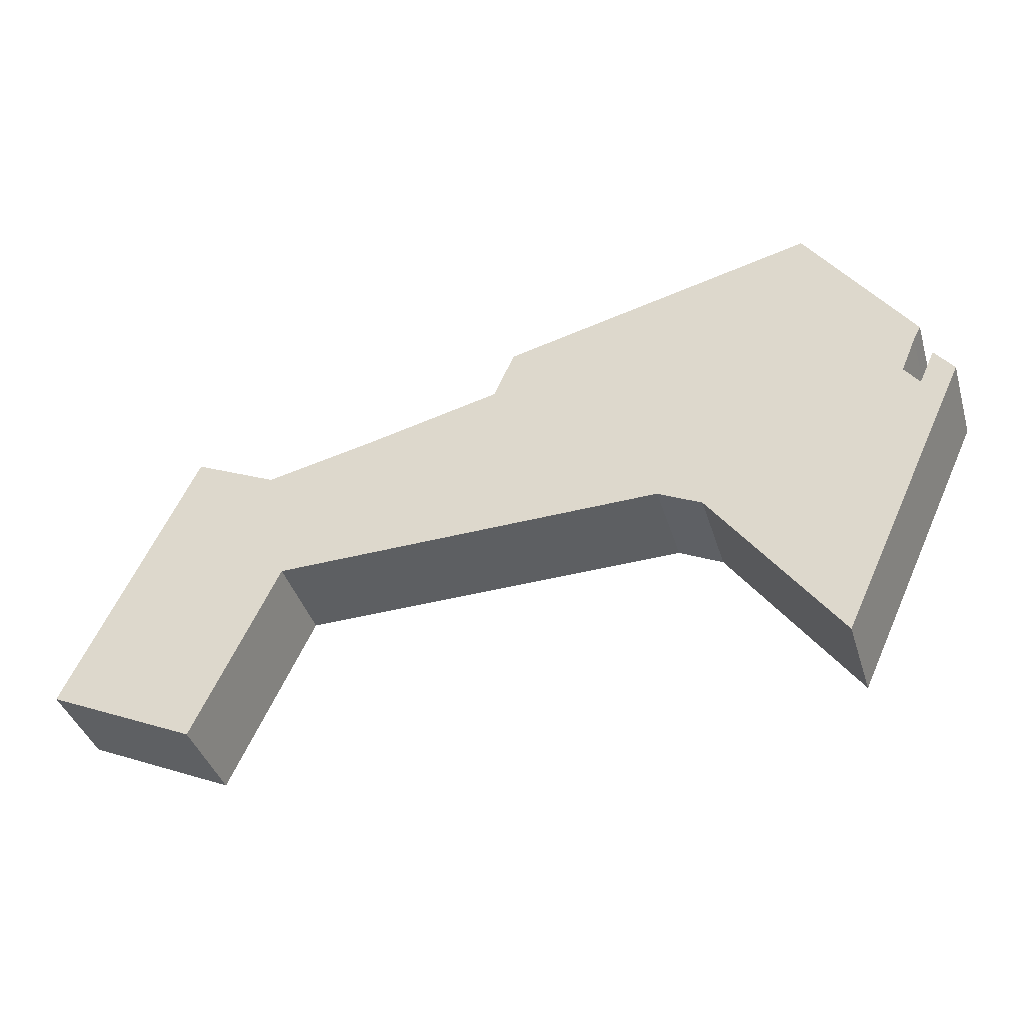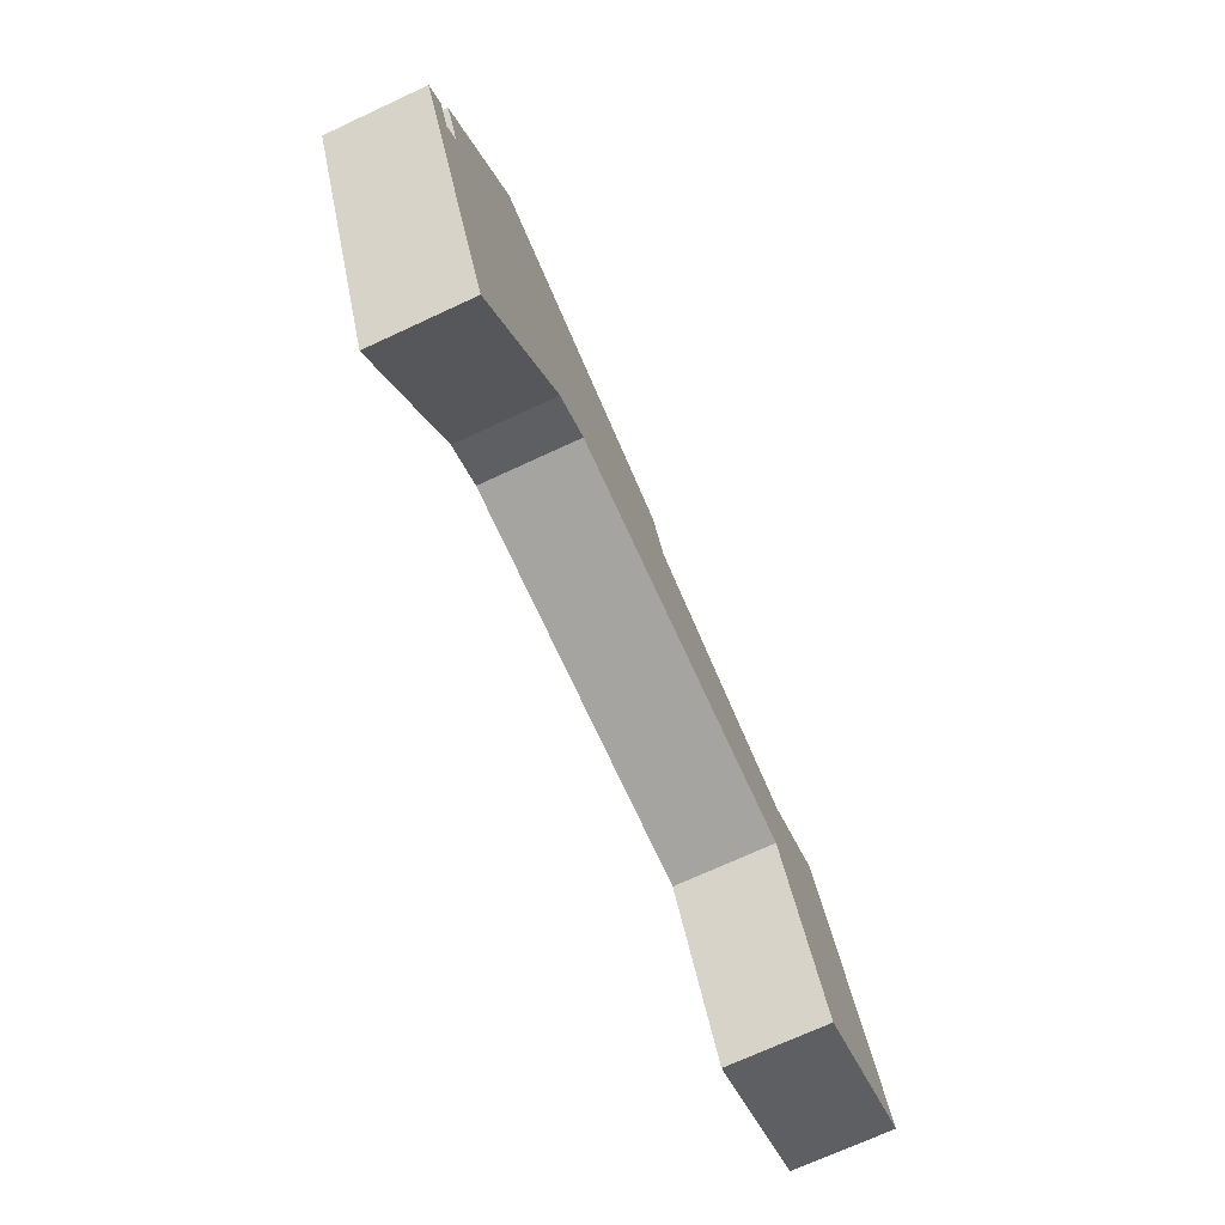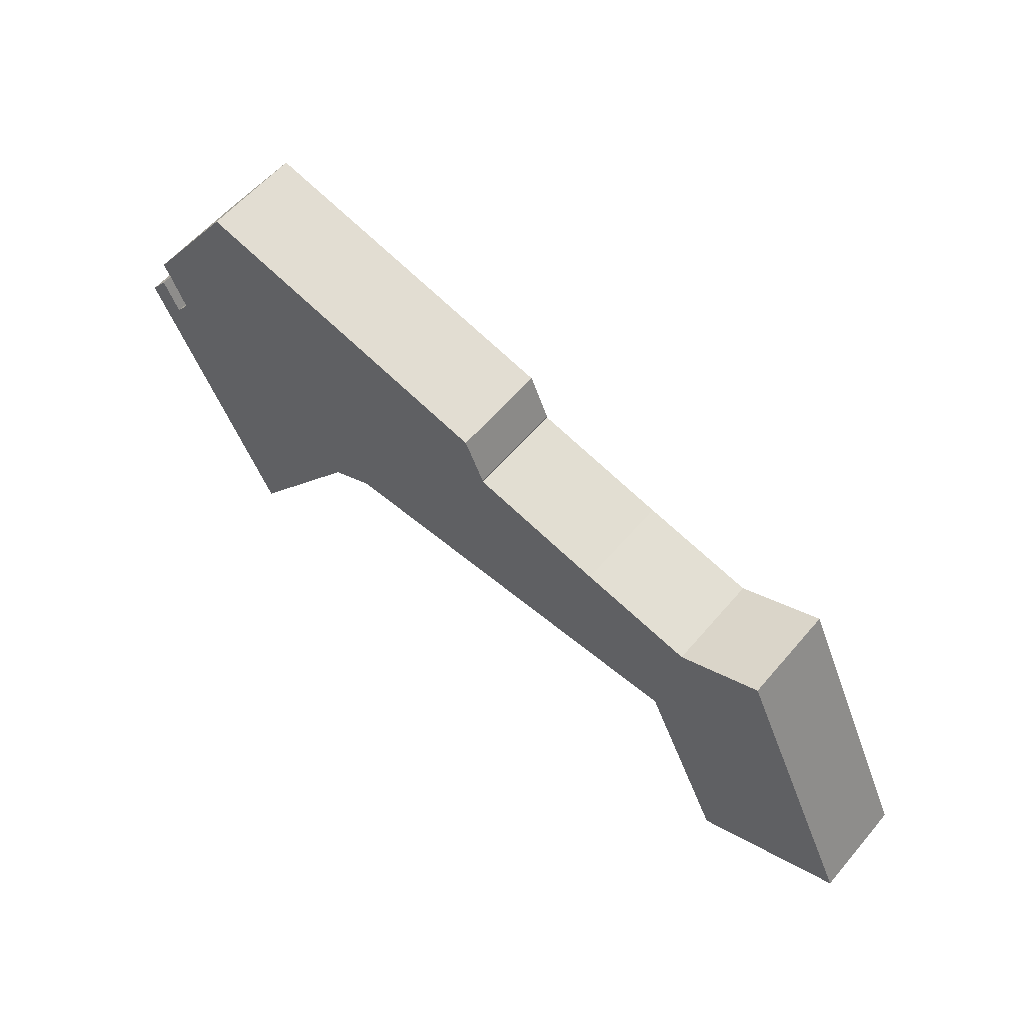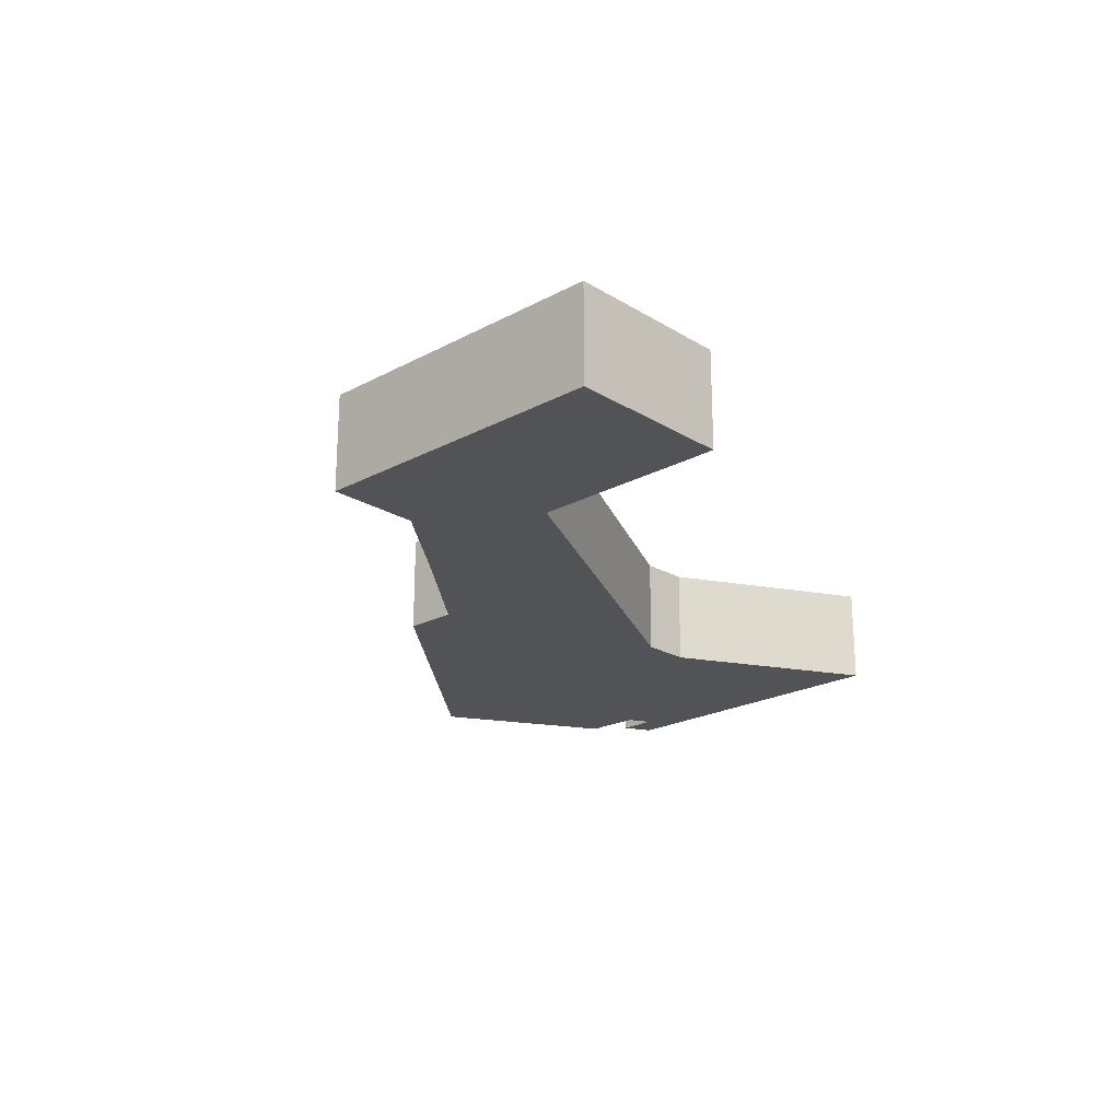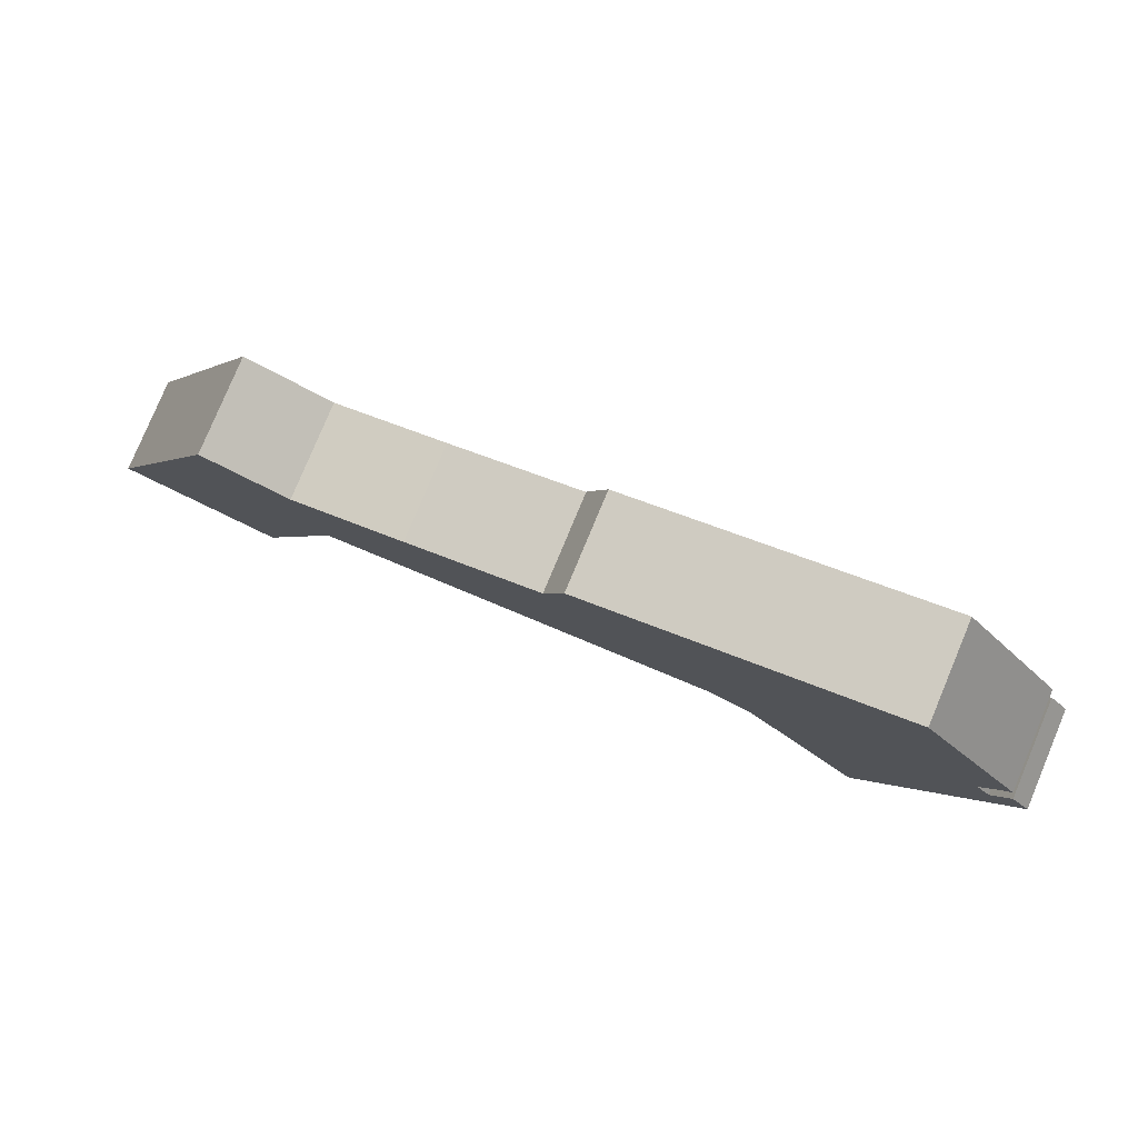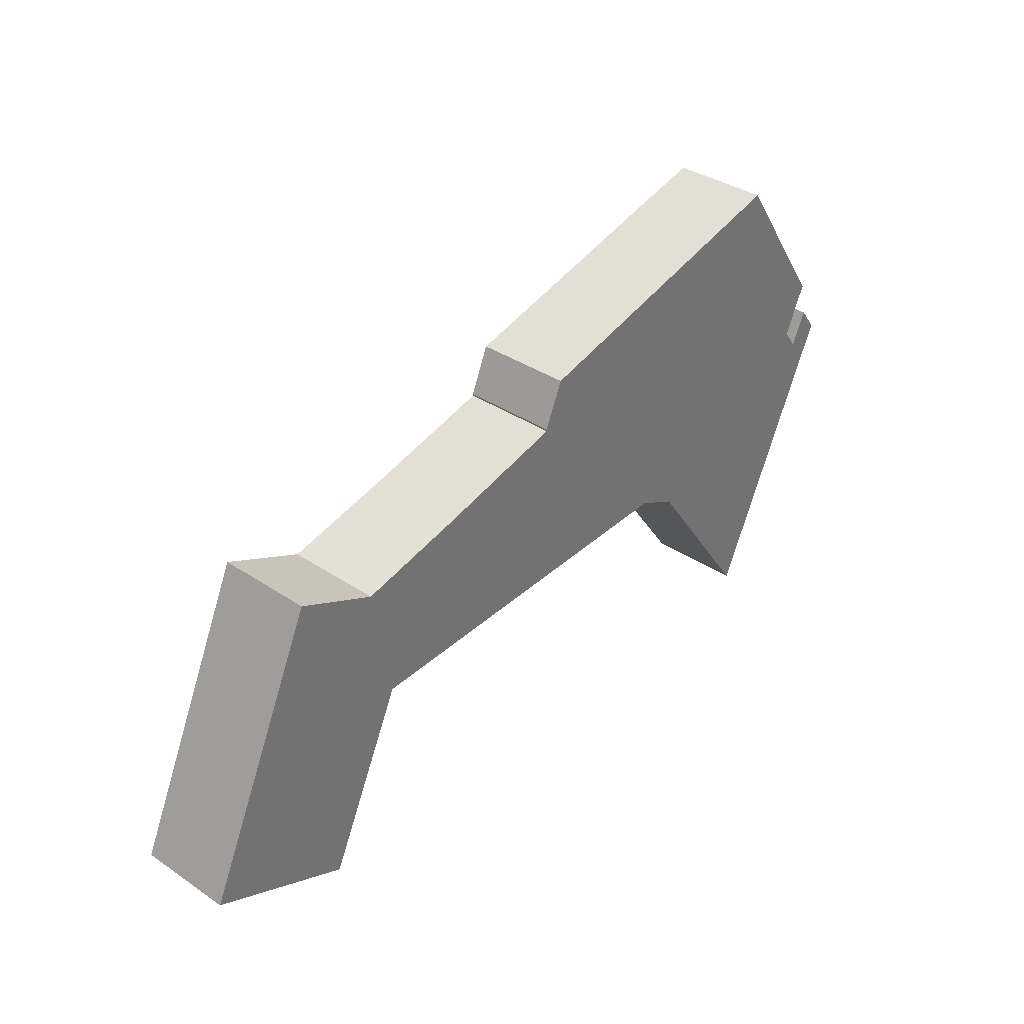
<metadata>
{"format":"obj","ext":"obj","renderer":"f3d","projection":"perspective","resolution":1024,"background":"white","views":[{"elev":-39.4,"azim":-163.5,"up":"+Z"},{"elev":-72.1,"azim":-65.2,"up":"+Z"},{"elev":59.0,"azim":40.1,"up":"+Z"},{"elev":-22.0,"azim":108.3,"up":"+Y"},{"elev":80.0,"azim":-157.3,"up":"+Z"},{"elev":36.0,"azim":131.4,"up":"+Z"}]}
</metadata>
<code>
v  51.38 5.397 -11.58
v  39.63 5.397 1.607
v  44.3 5.397 3.776
v  43.07 5.397 -15.45
v  34.65 5.397 2.738
v  38.4 5.397 -5.42
v  14.28 5.397 -6.097
v  2.798 5.397 0.635
v  1.907 5.397 2.637
v  7.361 5.397 -15.84
v  1.948 5.397 -0.5411
v  0.0001148 5.397 -0.0001706
v  1.057 5.397 1.403
v  2.722 5.397 0.7056
v  33.36 5.397 3.032
v  37.08 5.397 -5.388
v  25.91 5.397 4.871
v  16.72 5.397 -4.891
v  25.59 5.397 5.711
v  7.293 5.397 11.93
v  24.8 5.397 7.551
v  25.91 5.397 4.973
v  1.485 5.397 3.428
v  34.65 -1.676e-16 2.738
v  33.36 -1.857e-16 3.032
v  39.63 -9.839e-17 1.607
v  44.3 -2.312e-16 3.776
v  51.38 7.092e-16 -11.58
v  43.07 9.458e-16 -15.45
v  38.4 3.319e-16 -5.42
v  37.08 3.299e-16 -5.388
v  16.72 2.995e-16 -4.891
v  14.28 3.733e-16 -6.097
v  7.361 9.699e-16 -15.84
v  0 0 0
v  1.057 -8.589e-17 1.403
v  1.948 3.312e-17 -0.5409
v  2.797 -3.889e-17 0.6351
v  2.722 -4.321e-17 0.7057
v  1.906 -1.615e-16 2.637
v  1.485 -2.099e-16 3.428
v  7.293 -7.305e-16 11.93
v  24.8 -4.624e-16 7.551
v  25.59 -3.497e-16 5.711
v  25.91 -3.045e-16 4.974
v  25.91 -2.983e-16 4.871
g defaultobject
f 1 2 3
f 2 1 4
f 2 4 5
f 5 4 6
f 7 8 9
f 8 7 10
f 8 10 11
f 11 10 12
f 12 13 11
f 14 9 8
f 6 15 5
f 15 6 16
f 15 16 17
f 17 16 18
f 19 20 21
f 20 19 22
f 20 22 17
f 20 17 18
f 20 18 7
f 20 7 23
f 23 7 9
f 24 15 25
f 15 24 5
f 26 5 24
f 5 26 2
f 27 2 26
f 2 27 3
f 28 3 27
f 3 28 1
f 4 28 29
f 28 4 1
f 6 29 30
f 29 6 4
f 16 30 31
f 30 16 6
f 18 31 32
f 31 18 16
f 7 32 33
f 32 7 18
f 34 7 33
f 7 34 10
f 12 34 35
f 34 12 10
f 13 35 36
f 35 13 12
f 37 13 36
f 13 37 11
f 8 37 38
f 37 8 11
f 14 38 39
f 38 14 8
f 9 39 40
f 39 9 14
f 23 40 41
f 40 23 9
f 20 41 42
f 41 20 23
f 43 20 42
f 20 43 21
f 44 21 43
f 21 44 19
f 45 19 44
f 19 45 22
f 46 22 45
f 22 46 17
f 25 17 46
f 17 25 15
f 44 46 45
f 27 29 28
f 29 27 26
f 29 26 30
f 30 26 24
f 30 24 31
f 31 24 32
f 32 24 25
f 32 25 46
f 32 46 44
f 32 44 43
f 32 43 42
f 32 42 33
f 33 42 34
f 34 42 38
f 38 42 40
f 40 42 41
f 38 40 39
f 34 37 35
f 37 34 38
f 35 37 36

</code>
